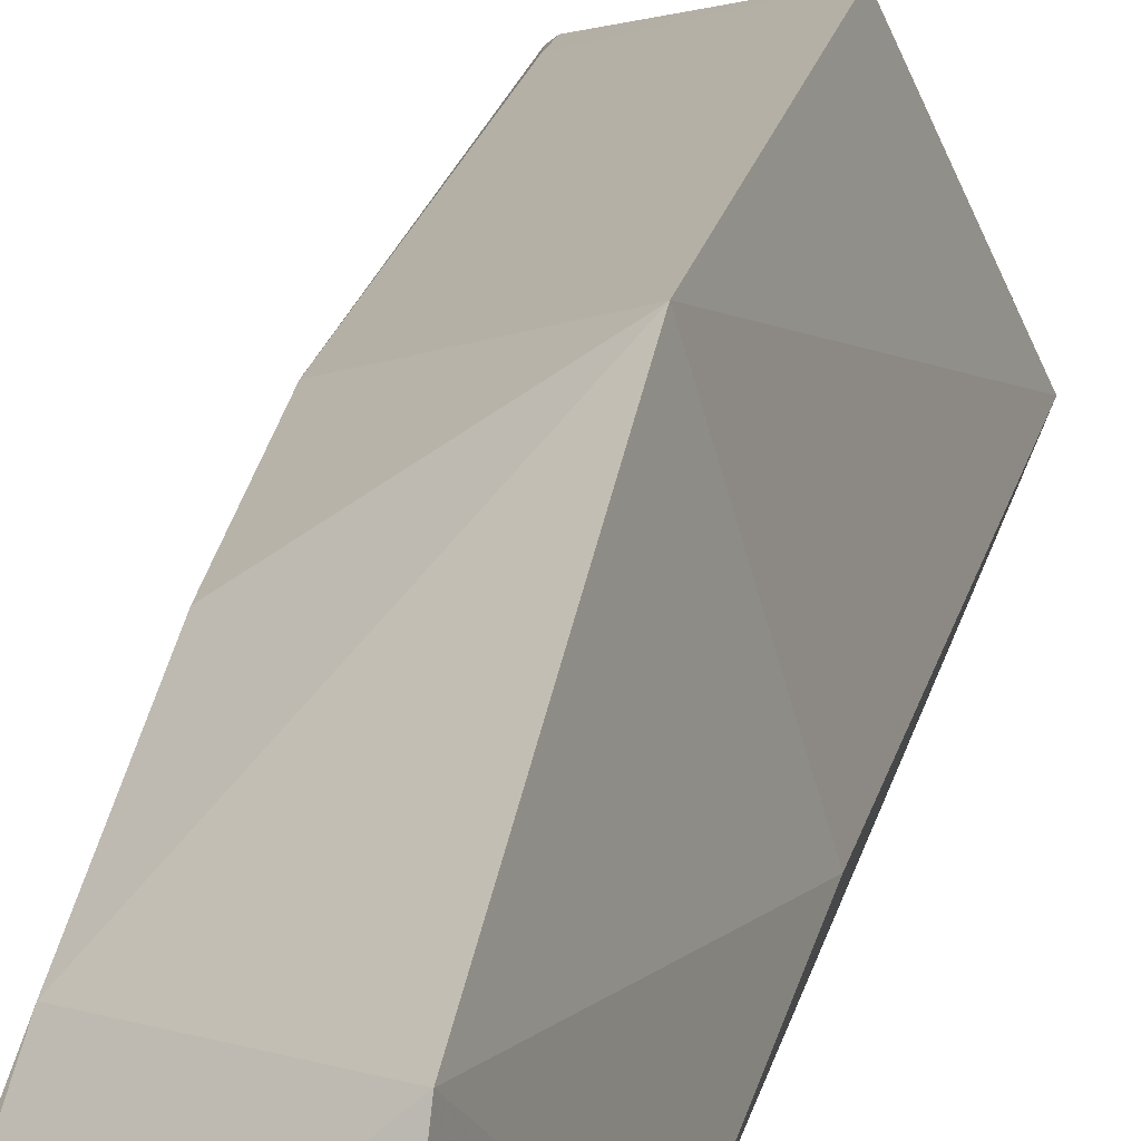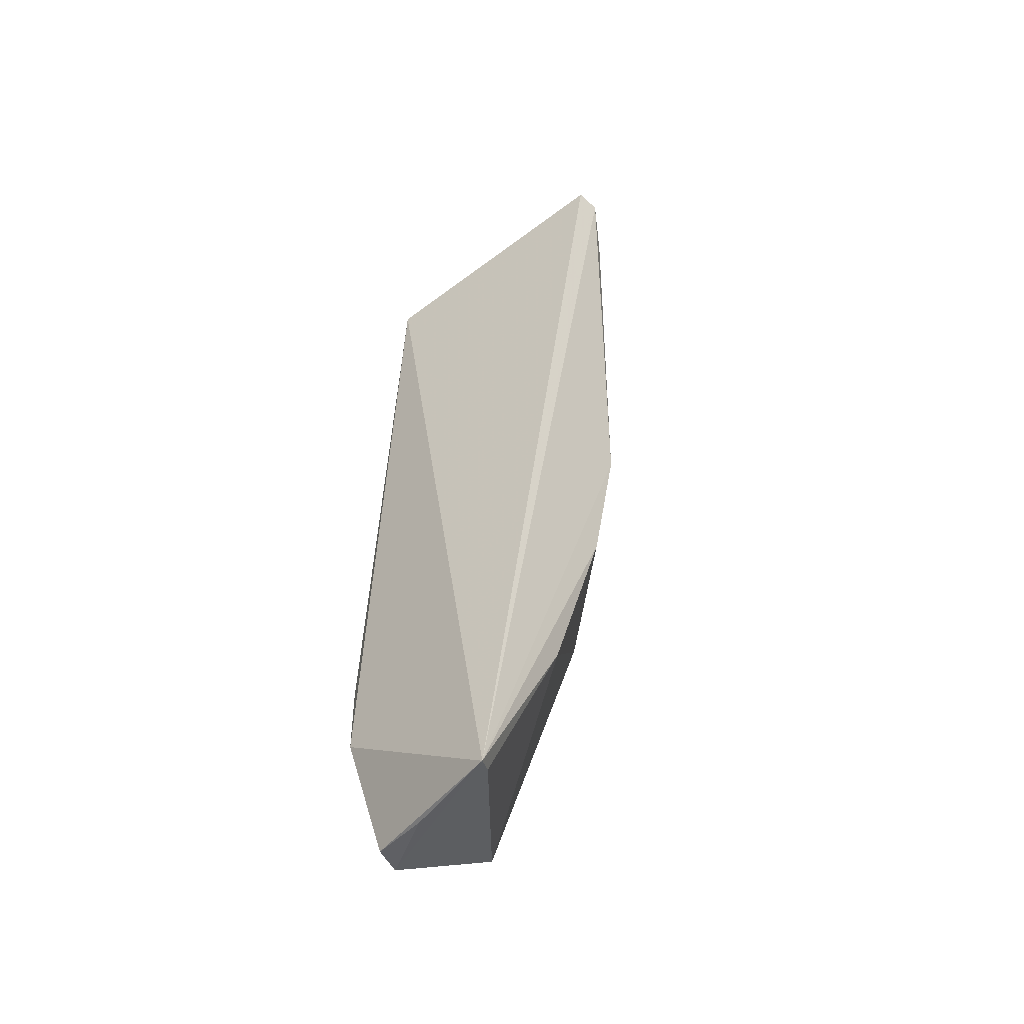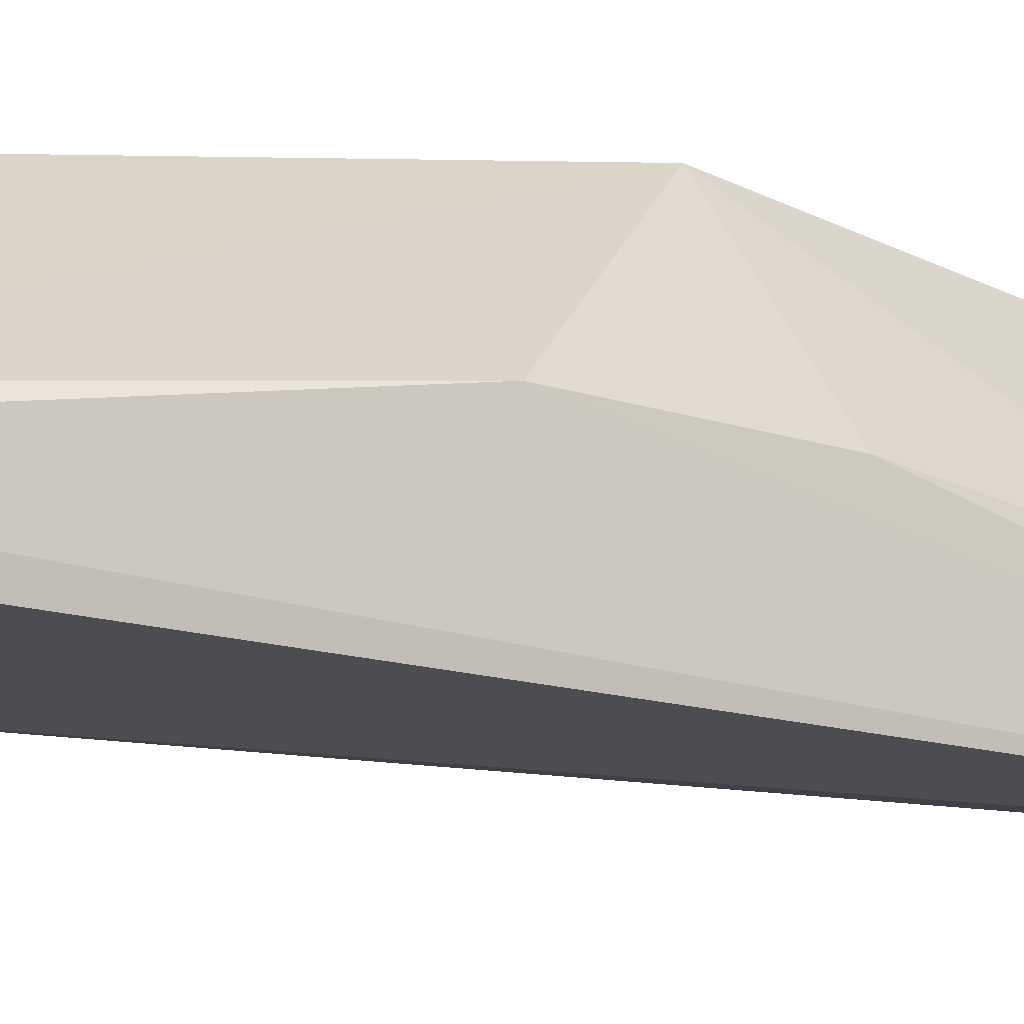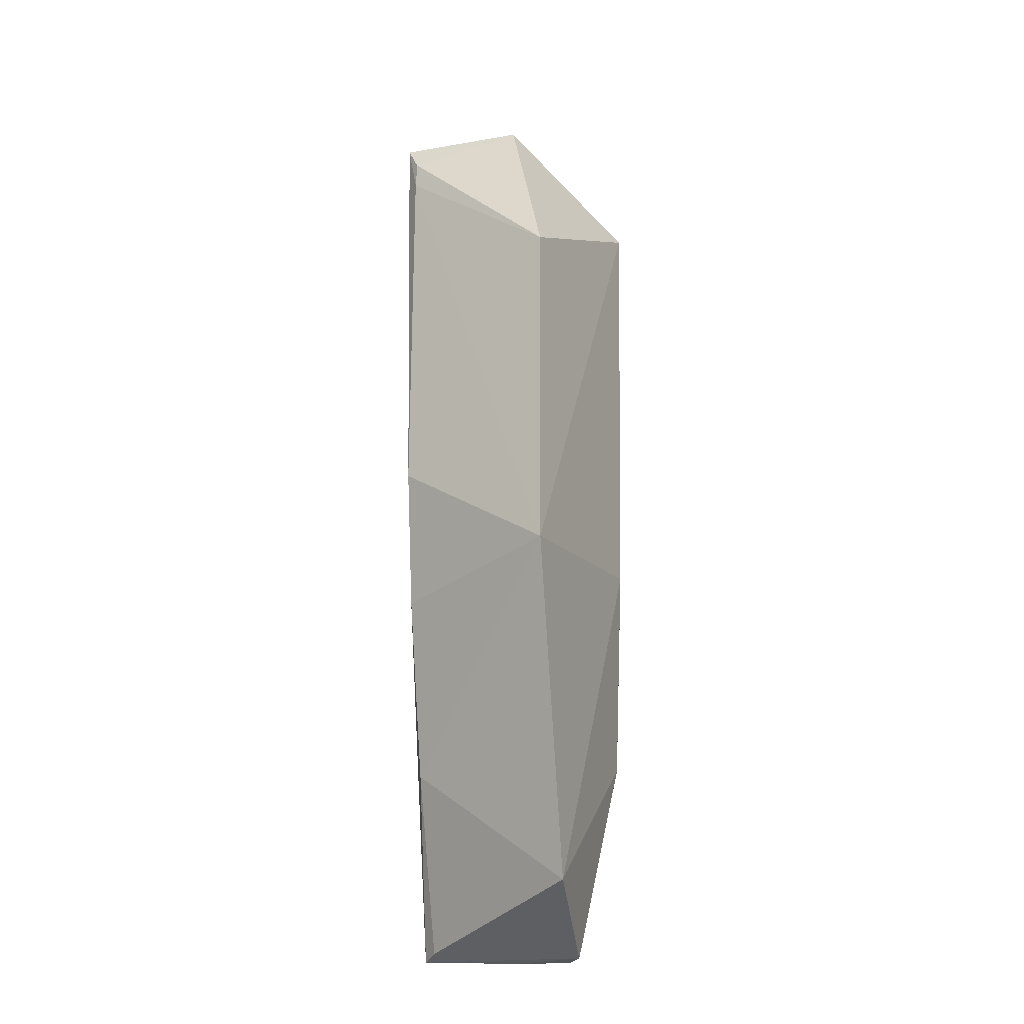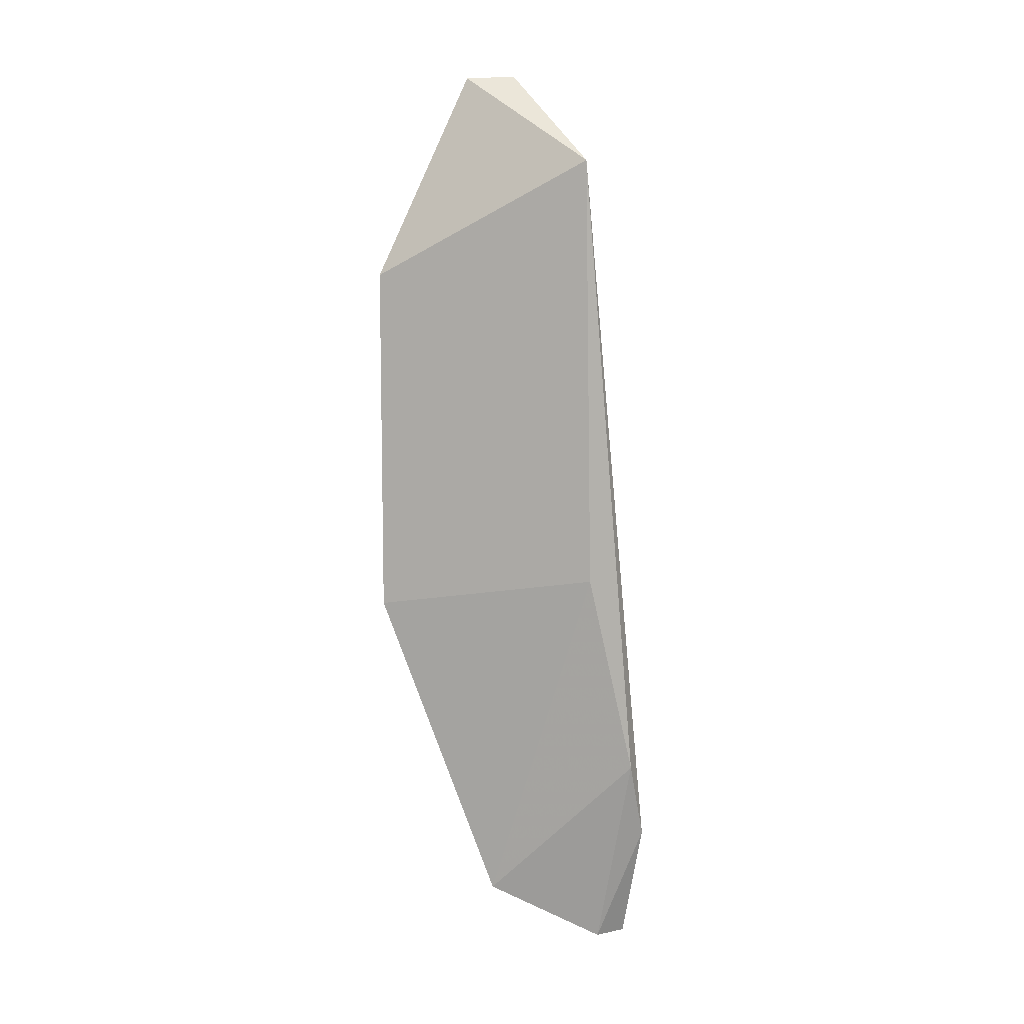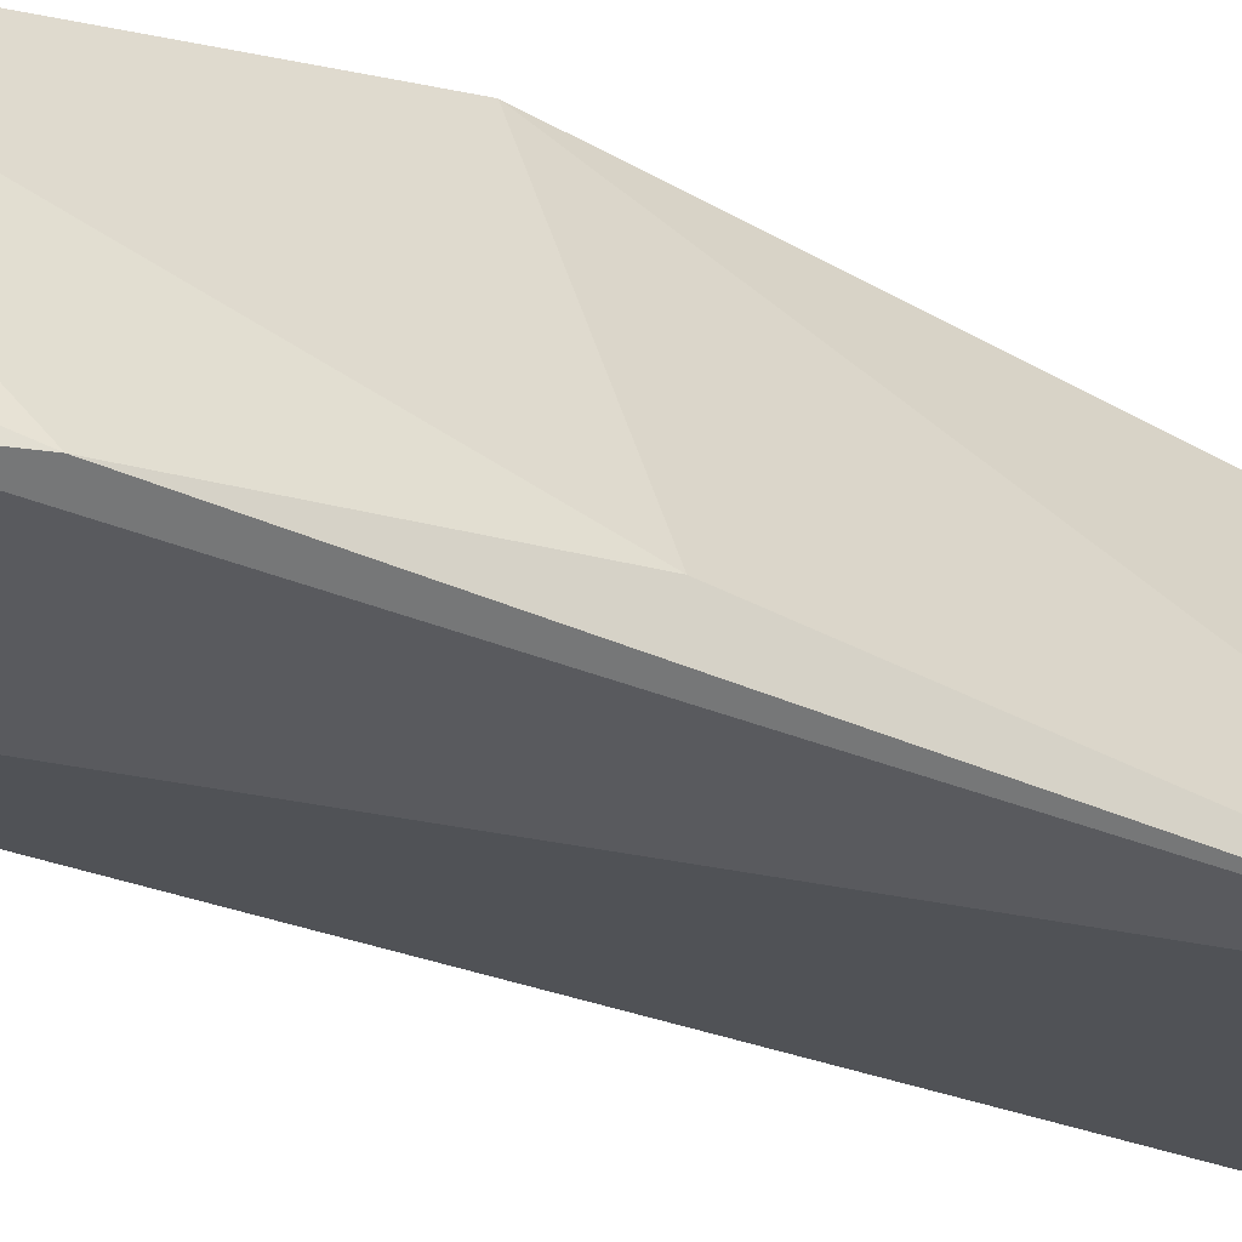
<metadata>
{"format":"obj","ext":"obj","renderer":"f3d","projection":"perspective","resolution":1024,"background":"white","views":[{"elev":23.8,"azim":-167.0,"up":"+Y"},{"elev":-43.5,"azim":48.7,"up":"+Z"},{"elev":1.5,"azim":72.6,"up":"+Y"},{"elev":-23.4,"azim":-169.9,"up":"+Z"},{"elev":9.3,"azim":-91.7,"up":"+Z"},{"elev":-38.4,"azim":-126.6,"up":"+Y"}]}
</metadata>
<code>
v -0.4177 1.594 0.8034
v -0.4177 1.595 0.8032
v -0.4237 1.592 0.801
v -0.4221 1.592 0.7795
v -0.4177 1.591 0.7797
v -0.422 1.598 0.7892
v -0.4209 1.595 0.8033
v -0.4226 1.59 0.7827
v -0.4221 1.595 0.781
v -0.418 1.595 0.7922
v -0.4209 1.594 0.8033
v -0.4221 1.598 0.7981
v -0.4217 1.591 0.7795
v -0.418 1.593 0.7842
v -0.418 1.591 0.7798
v -0.4231 1.591 0.7847
v -0.418 1.595 0.8024
v -0.418 1.595 0.8017
v -0.4202 1.591 0.7795
v -0.418 1.595 0.7887
v -0.4235 1.592 0.79
f 5 2 1
f 5 1 3
f 7 1 2
f 8 5 3
f 10 2 5
f 11 7 3
f 11 3 1
f 11 1 7
f 12 6 3
f 12 3 7
f 13 8 4
f 13 5 8
f 14 9 6
f 15 5 4
f 15 4 9
f 15 14 5
f 15 9 14
f 16 9 4
f 16 4 8
f 16 8 3
f 17 12 7
f 17 7 2
f 18 10 6
f 18 6 12
f 18 12 17
f 18 17 2
f 18 2 10
f 19 13 4
f 19 4 5
f 19 5 13
f 20 10 5
f 20 5 14
f 20 14 6
f 20 6 10
f 21 16 3
f 21 3 6
f 21 6 9
f 21 9 16

</code>
